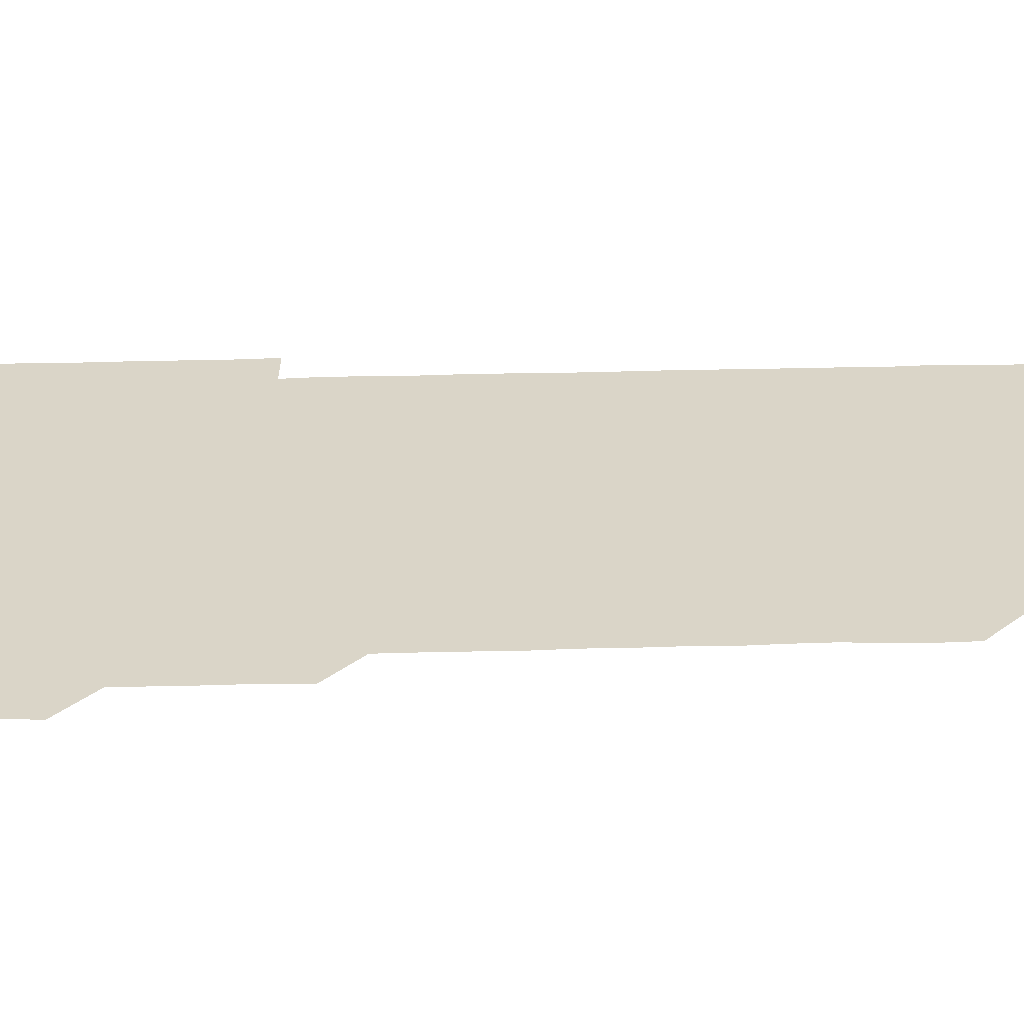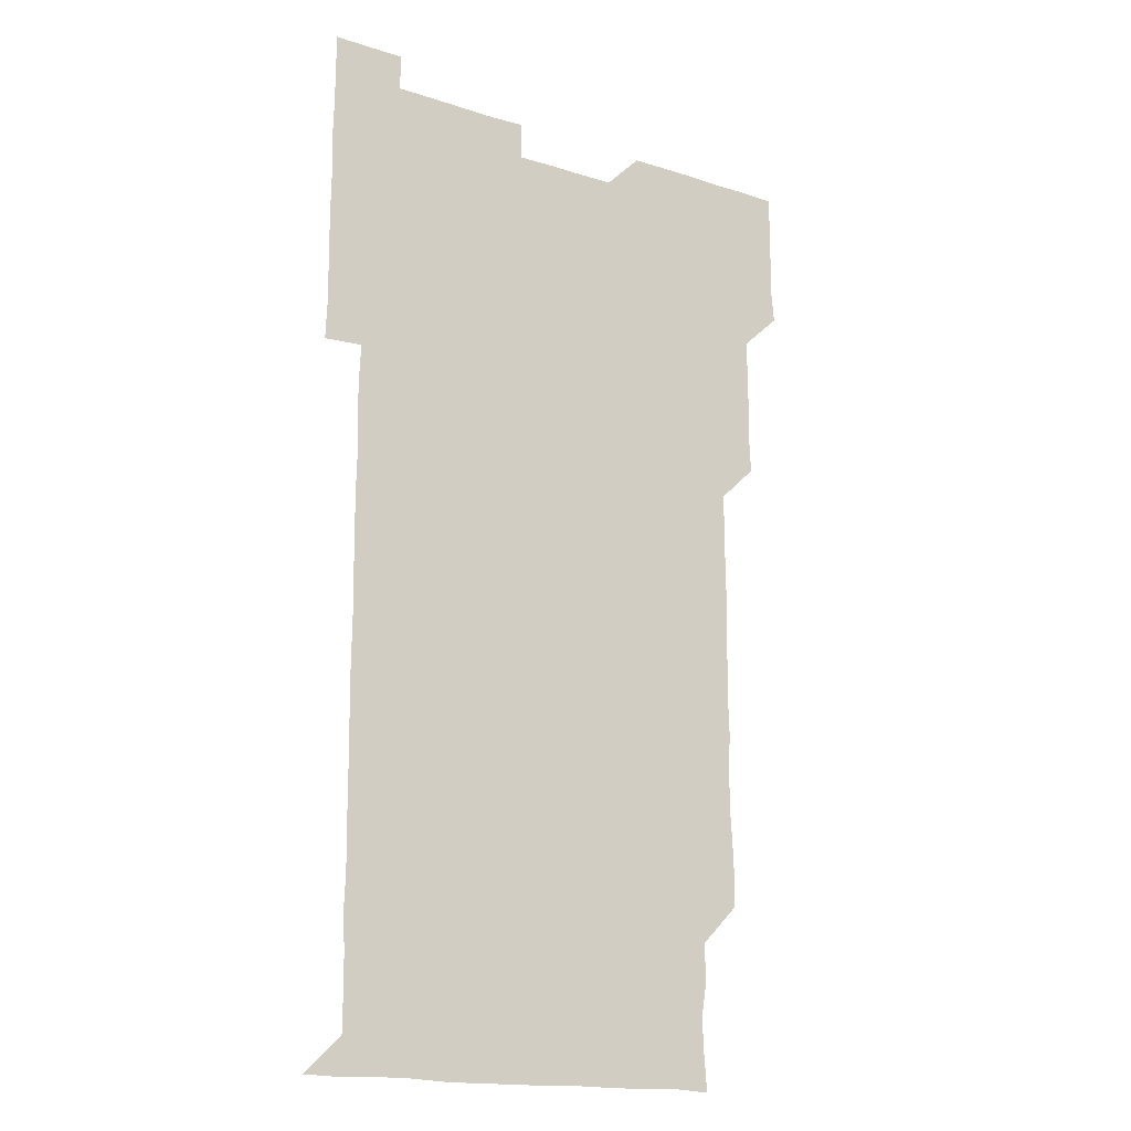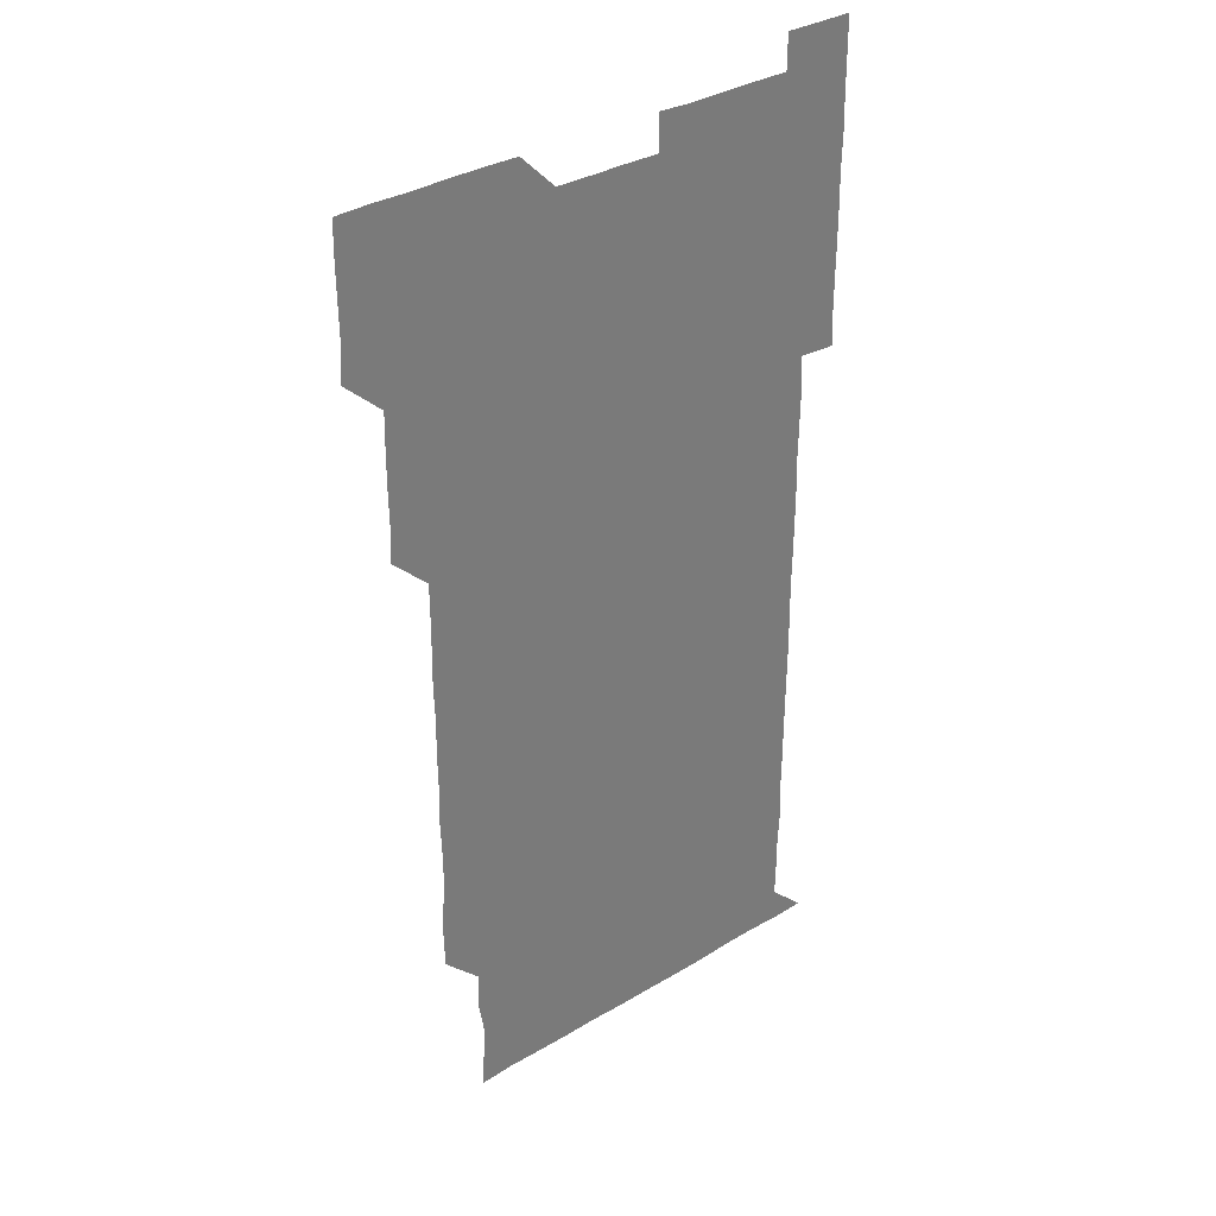
<metadata>
{"format":"obj","ext":"obj","renderer":"f3d","projection":"perspective","resolution":1024,"background":"white","views":[{"elev":29.2,"azim":-92.5,"up":"+Z"},{"elev":-16.9,"azim":147.1,"up":"+Y"},{"elev":33.7,"azim":-39.4,"up":"+Y"}]}
</metadata>
<code>
v 479.8 526.4 0
v 481.1 540.3 0
v 480.9 555.8 0
v 480.8 571.1 0
v 481.1 585.9 0
v 495.3 450.7 0
v 496 465.6 0
v 495.8 480.5 0
v 495.9 495.5 0
v 496.2 511.2 0
v 496.6 526.3 0
v 496.2 541 0
v 496.1 555.9 0
v 496.5 570.5 0
v 495.8 586.3 0
v 510 255.9 0
v 509.6 270.5 0
v 510.2 284.1 0
v 511.2 298.7 0
v 511 314.8 0
v 510.4 329.7 0
v 511 344.9 0
v 510.8 359.9 0
v 511 375.4 0
v 510.5 390.4 0
v 510.8 405.3 0
v 510.9 420.4 0
v 510.9 435.9 0
v 510.8 451 0
v 511.3 466.1 0
v 510.5 480.8 0
v 511 496 0
v 511.1 511 0
v 511.2 525.9 0
v 510.5 541.1 0
v 511.5 555.8 0
v 511.1 570.9 0
v 511 586.1 0
v 525.6 180.6 0
v 526.8 195.4 0
v 527.5 210.4 0
v 525.2 224.9 0
v 525.7 240.1 0
v 526.4 255.9 0
v 527.1 271.4 0
v 526.5 286.8 0
v 526.1 301.4 0
v 526.6 316.2 0
v 526.1 331.2 0
v 526.1 346.1 0
v 526.1 361 0
v 526.3 376.1 0
v 526.2 391.1 0
v 526.1 406.1 0
v 525.9 421 0
v 526.4 436.2 0
v 526 451.1 0
v 526.3 466.1 0
v 525.8 481 0
v 526.4 496.2 0
v 525.9 511 0
v 525.9 526 0
v 526.2 541 0
v 526.1 555.9 0
v 526.1 570.9 0
v 526 586.4 0
v 540.6 181.4 0
v 540 194.2 0
v 541.7 211.8 0
v 540.9 226.2 0
v 540.8 240.9 0
v 541.5 256.3 0
v 541.3 271.3 0
v 541.2 286.2 0
v 541.4 301.4 0
v 541.1 316.1 0
v 540.9 331.1 0
v 541.8 346.8 0
v 541.2 361.1 0
v 541.2 376.1 0
v 541.3 391.2 0
v 541 406 0
v 541.1 421.1 0
v 540.8 435.9 0
v 541.1 451.1 0
v 541.1 466.1 0
v 541.1 481.1 0
v 541.1 496 0
v 541 511 0
v 541.3 526 0
v 541.1 540.9 0
v 541.3 555.5 0
v 540.9 571.1 0
v 540.8 586.4 0
v 555.1 181 0
v 555.9 196.4 0
v 556.4 211.4 0
v 556.4 226.5 0
v 556.5 241.7 0
v 556.3 256.4 0
v 556.1 271.1 0
v 556.2 286.3 0
v 556.1 301.2 0
v 556.1 316.1 0
v 556.1 331.1 0
v 555.8 345.8 0
v 556.1 361.1 0
v 556.1 376.1 0
v 556 391 0
v 556.4 406.4 0
v 556.2 421.1 0
v 556.1 436.1 0
v 556 451 0
v 556.2 466.1 0
v 556.2 481.1 0
v 556.1 496 0
v 556.1 511 0
v 556 526 0
v 556.1 540.9 0
v 556.1 555.8 0
v 556 570.8 0
v 555.5 586.2 0
v 570.2 180.8 0
v 570.7 196.5 0
v 571.8 212 0
v 571.4 226.4 0
v 571.1 241.1 0
v 571.1 256.3 0
v 571.2 271.3 0
v 571 286.1 0
v 571 301 0
v 571.1 316.1 0
v 571.1 331.2 0
v 571.1 346.3 0
v 571.4 361.4 0
v 571.1 376.1 0
v 570.8 390.8 0
v 571.1 406.2 0
v 571 420.9 0
v 571.2 436.3 0
v 571.1 451.1 0
v 571 466 0
v 571 481 0
v 571 496 0
v 571 511 0
v 571.1 526 0
v 571.2 540.8 0
v 571 555.9 0
v 570.6 571.2 0
v 585.8 181 0
v 585.9 194.7 0
v 585.7 211.5 0
v 586.2 226.5 0
v 586.2 241.5 0
v 585.9 255.8 0
v 586.1 271.3 0
v 586 286 0
v 586 301.1 0
v 586.1 316.4 0
v 586.1 331.2 0
v 585.9 345.4 0
v 586 361.5 0
v 586.3 376.3 0
v 586 391.1 0
v 586.1 406.1 0
v 585.8 420.7 0
v 586 436.2 0
v 586 451.1 0
v 586 466 0
v 586 481 0
v 586 496 0
v 586.1 511 0
v 586 526 0
v 586.1 540.9 0
v 586.1 555.9 0
v 585.8 571 0
v 600.6 180.5 0
v 601.2 196 0
v 600.8 211.4 0
v 601.1 226.5 0
v 601.1 241.3 0
v 600.9 255.7 0
v 601 271.4 0
v 601 286 0
v 601.1 301.3 0
v 601 315.9 0
v 601 331 0
v 601.2 346 0
v 601 360.8 0
v 601 376.4 0
v 601 391.1 0
v 601 406.1 0
v 601 421 0
v 601 436 0
v 601.1 451.1 0
v 601.1 466.1 0
v 601 481 0
v 601 496.1 0
v 601.1 511 0
v 601 526 0
v 601 541.1 0
v 601 555.9 0
v 600.9 571.1 0
v 615.7 180.5 0
v 616.3 196.5 0
v 616.1 210.8 0
v 615.8 226.3 0
v 615.9 241.5 0
v 616 256.4 0
v 616 271 0
v 616.1 286.3 0
v 616 301.1 0
v 615.9 316.4 0
v 615.9 330.3 0
v 616 346.5 0
v 616 361.2 0
v 616 375.9 0
v 616 391.2 0
v 616 406 0
v 616 421.2 0
v 616 435.9 0
v 616 451.3 0
v 616 466 0
v 616 481 0
v 616 496 0
v 616 511 0
v 616 526 0
v 616.1 540.8 0
v 616 555.9 0
v 616.2 570.9 0
v 615.9 586.4 0
v 631 180.3 0
v 630.8 196.5 0
v 631.2 211.5 0
v 631 226.2 0
v 630.9 241.2 0
v 630.8 256.3 0
v 631.1 270.6 0
v 630.8 286.6 0
v 630.9 301.3 0
v 630.9 316 0
v 631.1 331.5 0
v 631 346.3 0
v 631 361.2 0
v 631 376 0
v 630.9 391.2 0
v 630.9 406.1 0
v 631 421 0
v 631 436.1 0
v 631 451.1 0
v 630.9 466.1 0
v 630.9 481.1 0
v 631.1 495.9 0
v 630.9 511.1 0
v 631 526 0
v 631 541 0
v 631 555.8 0
v 631 571.1 0
v 630.9 585.8 0
v 646.2 180.3 0
v 645.7 196 0
v 645.8 211.6 0
v 645.8 226.6 0
v 646 241.1 0
v 646.2 255.3 0
v 645.9 271.3 0
v 646 286 0
v 645.7 301.4 0
v 646.1 315.7 0
v 645.8 331.5 0
v 645.9 346.2 0
v 645.8 361.3 0
v 645.9 376.1 0
v 646 391 0
v 645.9 406.1 0
v 645.9 421.2 0
v 646 436 0
v 646 451 0
v 645.9 466.1 0
v 646 481 0
v 645.9 496.1 0
v 646.1 510.9 0
v 645.9 526.1 0
v 645.9 540.9 0
v 646 555.9 0
v 645.9 571.2 0
v 646 585.9 0
v 661.3 181 0
v 661 196.1 0
v 660.6 211.6 0
v 660.7 226.4 0
v 660.8 241.2 0
v 660.7 256.7 0
v 661.1 270.9 0
v 660.8 286.4 0
v 661 301 0
v 660.8 316.5 0
v 661 331.1 0
v 661 346 0
v 660.9 361.1 0
v 660.6 376.3 0
v 660.9 391.1 0
v 660.8 406.1 0
v 660.8 421.2 0
v 660.8 436.1 0
v 660.8 451.1 0
v 660.9 466.1 0
v 660.9 481.1 0
v 660.7 496.2 0
v 660.9 511 0
v 660.9 526 0
v 661 541 0
v 661 556 0
v 661 571 0
v 661 586.1 0
v 676.5 181.1 0
v 676.4 195.4 0
v 675.8 210.9 0
v 675.8 226.1 0
v 675.9 241.2 0
v 675.8 256.1 0
v 675.9 271.1 0
v 675.7 286.3 0
v 675.8 301.2 0
v 675.5 316.4 0
v 675.6 331.3 0
v 675.7 346.1 0
v 675.6 361.2 0
v 675.8 376.1 0
v 676.3 390.9 0
v 675.6 406.2 0
v 676 420.9 0
v 675.6 436.2 0
v 675.9 451.1 0
v 675.8 466.1 0
v 675.9 481.1 0
v 675.8 496.1 0
v 675.5 511.1 0
v 676 526 0
v 675.6 541.2 0
v 675.9 556 0
v 675.9 570.8 0
v 676 586 0
v 676 601 0
v 691.5 180.5 0
v 690.4 196 0
v 690.6 210.5 0
v 690.6 225.6 0
v 691.5 240.2 0
v 690.8 255.3 0
v 691 270.3 0
v 691 285.3 0
v 691.1 300.3 0
v 691.2 315.3 0
v 691.4 330.3 0
v 691.2 345.3 0
v 691 360.5 0
v 691.2 375.7 0
v 691.4 390.6 0
v 691.4 405.4 0
v 691 420.6 0
v 691.3 435.7 0
v 691.5 450.7 0
v 690.6 466.9 0
v 690.8 480.8 0
v 691.3 495.8 0
v 690.6 511.2 0
v 691 526 0
v 690.7 541.1 0
v 690.6 556.1 0
v 690.5 570.8 0
v 690.9 585.8 0
v 691 600.9 0
v 705.8 180.9 0
v 706.9 466.1 0
v 706.4 480.6 0
v 706.4 495.6 0
v 706.5 510.7 0
v 706.5 525.6 0
v 706.2 540.7 0
v 706.6 555.8 0
v 706.2 570.9 0
v 706.1 586 0
v 706.1 601 0
f 10 11 1
f 1 11 2
f 11 12 2
f 2 12 3
f 12 13 3
f 3 13 4
f 13 14 4
f 4 14 5
f 14 15 5
f 28 29 6
f 6 29 7
f 29 30 7
f 7 30 8
f 30 31 8
f 8 31 9
f 31 32 9
f 9 32 10
f 32 33 10
f 10 33 11
f 33 34 11
f 11 34 12
f 34 35 12
f 12 35 13
f 35 36 13
f 13 36 14
f 36 37 14
f 14 37 15
f 37 38 15
f 43 44 16
f 16 44 17
f 44 45 17
f 17 45 18
f 45 46 18
f 18 46 19
f 46 47 19
f 19 47 20
f 47 48 20
f 20 48 21
f 48 49 21
f 21 49 22
f 49 50 22
f 22 50 23
f 50 51 23
f 23 51 24
f 51 52 24
f 24 52 25
f 52 53 25
f 25 53 26
f 53 54 26
f 26 54 27
f 54 55 27
f 27 55 28
f 55 56 28
f 28 56 29
f 56 57 29
f 29 57 30
f 57 58 30
f 30 58 31
f 58 59 31
f 31 59 32
f 59 60 32
f 32 60 33
f 60 61 33
f 33 61 34
f 61 62 34
f 34 62 35
f 62 63 35
f 35 63 36
f 63 64 36
f 36 64 37
f 64 65 37
f 37 65 38
f 65 66 38
f 39 67 40
f 67 68 40
f 40 68 41
f 68 69 41
f 41 69 42
f 69 70 42
f 42 70 43
f 70 71 43
f 43 71 44
f 71 72 44
f 44 72 45
f 72 73 45
f 45 73 46
f 73 74 46
f 46 74 47
f 74 75 47
f 47 75 48
f 75 76 48
f 48 76 49
f 76 77 49
f 49 77 50
f 77 78 50
f 50 78 51
f 78 79 51
f 51 79 52
f 79 80 52
f 52 80 53
f 80 81 53
f 53 81 54
f 81 82 54
f 54 82 55
f 82 83 55
f 55 83 56
f 83 84 56
f 56 84 57
f 84 85 57
f 57 85 58
f 85 86 58
f 58 86 59
f 86 87 59
f 59 87 60
f 87 88 60
f 60 88 61
f 88 89 61
f 61 89 62
f 89 90 62
f 62 90 63
f 90 91 63
f 63 91 64
f 91 92 64
f 64 92 65
f 92 93 65
f 65 93 66
f 93 94 66
f 67 95 68
f 95 96 68
f 68 96 69
f 96 97 69
f 69 97 70
f 97 98 70
f 70 98 71
f 98 99 71
f 71 99 72
f 99 100 72
f 72 100 73
f 100 101 73
f 73 101 74
f 101 102 74
f 74 102 75
f 102 103 75
f 75 103 76
f 103 104 76
f 76 104 77
f 104 105 77
f 77 105 78
f 105 106 78
f 78 106 79
f 106 107 79
f 79 107 80
f 107 108 80
f 80 108 81
f 108 109 81
f 81 109 82
f 109 110 82
f 82 110 83
f 110 111 83
f 83 111 84
f 111 112 84
f 84 112 85
f 112 113 85
f 85 113 86
f 113 114 86
f 86 114 87
f 114 115 87
f 87 115 88
f 115 116 88
f 88 116 89
f 116 117 89
f 89 117 90
f 117 118 90
f 90 118 91
f 118 119 91
f 91 119 92
f 119 120 92
f 92 120 93
f 120 121 93
f 93 121 94
f 121 122 94
f 95 123 96
f 123 124 96
f 96 124 97
f 124 125 97
f 97 125 98
f 125 126 98
f 98 126 99
f 126 127 99
f 99 127 100
f 127 128 100
f 100 128 101
f 128 129 101
f 101 129 102
f 129 130 102
f 102 130 103
f 130 131 103
f 103 131 104
f 131 132 104
f 104 132 105
f 132 133 105
f 105 133 106
f 133 134 106
f 106 134 107
f 134 135 107
f 107 135 108
f 135 136 108
f 108 136 109
f 136 137 109
f 109 137 110
f 137 138 110
f 110 138 111
f 138 139 111
f 111 139 112
f 139 140 112
f 112 140 113
f 140 141 113
f 113 141 114
f 141 142 114
f 114 142 115
f 142 143 115
f 115 143 116
f 143 144 116
f 116 144 117
f 144 145 117
f 117 145 118
f 145 146 118
f 118 146 119
f 146 147 119
f 119 147 120
f 147 148 120
f 120 148 121
f 148 149 121
f 121 149 122
f 123 150 124
f 150 151 124
f 124 151 125
f 151 152 125
f 125 152 126
f 152 153 126
f 126 153 127
f 153 154 127
f 127 154 128
f 154 155 128
f 128 155 129
f 155 156 129
f 129 156 130
f 156 157 130
f 130 157 131
f 157 158 131
f 131 158 132
f 158 159 132
f 132 159 133
f 159 160 133
f 133 160 134
f 160 161 134
f 134 161 135
f 161 162 135
f 135 162 136
f 162 163 136
f 136 163 137
f 163 164 137
f 137 164 138
f 164 165 138
f 138 165 139
f 165 166 139
f 139 166 140
f 166 167 140
f 140 167 141
f 167 168 141
f 141 168 142
f 168 169 142
f 142 169 143
f 169 170 143
f 143 170 144
f 170 171 144
f 144 171 145
f 171 172 145
f 145 172 146
f 172 173 146
f 146 173 147
f 173 174 147
f 147 174 148
f 174 175 148
f 148 175 149
f 175 176 149
f 150 177 151
f 177 178 151
f 151 178 152
f 178 179 152
f 152 179 153
f 179 180 153
f 153 180 154
f 180 181 154
f 154 181 155
f 181 182 155
f 155 182 156
f 182 183 156
f 156 183 157
f 183 184 157
f 157 184 158
f 184 185 158
f 158 185 159
f 185 186 159
f 159 186 160
f 186 187 160
f 160 187 161
f 187 188 161
f 161 188 162
f 188 189 162
f 162 189 163
f 189 190 163
f 163 190 164
f 190 191 164
f 164 191 165
f 191 192 165
f 165 192 166
f 192 193 166
f 166 193 167
f 193 194 167
f 167 194 168
f 194 195 168
f 168 195 169
f 195 196 169
f 169 196 170
f 196 197 170
f 170 197 171
f 197 198 171
f 171 198 172
f 198 199 172
f 172 199 173
f 199 200 173
f 173 200 174
f 200 201 174
f 174 201 175
f 201 202 175
f 175 202 176
f 202 203 176
f 177 204 178
f 204 205 178
f 178 205 179
f 205 206 179
f 179 206 180
f 206 207 180
f 180 207 181
f 207 208 181
f 181 208 182
f 208 209 182
f 182 209 183
f 209 210 183
f 183 210 184
f 210 211 184
f 184 211 185
f 211 212 185
f 185 212 186
f 212 213 186
f 186 213 187
f 213 214 187
f 187 214 188
f 214 215 188
f 188 215 189
f 215 216 189
f 189 216 190
f 216 217 190
f 190 217 191
f 217 218 191
f 191 218 192
f 218 219 192
f 192 219 193
f 219 220 193
f 193 220 194
f 220 221 194
f 194 221 195
f 221 222 195
f 195 222 196
f 222 223 196
f 196 223 197
f 223 224 197
f 197 224 198
f 224 225 198
f 198 225 199
f 225 226 199
f 199 226 200
f 226 227 200
f 200 227 201
f 227 228 201
f 201 228 202
f 228 229 202
f 202 229 203
f 229 230 203
f 204 232 205
f 232 233 205
f 205 233 206
f 233 234 206
f 206 234 207
f 234 235 207
f 207 235 208
f 235 236 208
f 208 236 209
f 236 237 209
f 209 237 210
f 237 238 210
f 210 238 211
f 238 239 211
f 211 239 212
f 239 240 212
f 212 240 213
f 240 241 213
f 213 241 214
f 241 242 214
f 214 242 215
f 242 243 215
f 215 243 216
f 243 244 216
f 216 244 217
f 244 245 217
f 217 245 218
f 245 246 218
f 218 246 219
f 246 247 219
f 219 247 220
f 247 248 220
f 220 248 221
f 248 249 221
f 221 249 222
f 249 250 222
f 222 250 223
f 250 251 223
f 223 251 224
f 251 252 224
f 224 252 225
f 252 253 225
f 225 253 226
f 253 254 226
f 226 254 227
f 254 255 227
f 227 255 228
f 255 256 228
f 228 256 229
f 256 257 229
f 229 257 230
f 257 258 230
f 230 258 231
f 258 259 231
f 232 260 233
f 260 261 233
f 233 261 234
f 261 262 234
f 234 262 235
f 262 263 235
f 235 263 236
f 263 264 236
f 236 264 237
f 264 265 237
f 237 265 238
f 265 266 238
f 238 266 239
f 266 267 239
f 239 267 240
f 267 268 240
f 240 268 241
f 268 269 241
f 241 269 242
f 269 270 242
f 242 270 243
f 270 271 243
f 243 271 244
f 271 272 244
f 244 272 245
f 272 273 245
f 245 273 246
f 273 274 246
f 246 274 247
f 274 275 247
f 247 275 248
f 275 276 248
f 248 276 249
f 276 277 249
f 249 277 250
f 277 278 250
f 250 278 251
f 278 279 251
f 251 279 252
f 279 280 252
f 252 280 253
f 280 281 253
f 253 281 254
f 281 282 254
f 254 282 255
f 282 283 255
f 255 283 256
f 283 284 256
f 256 284 257
f 284 285 257
f 257 285 258
f 285 286 258
f 258 286 259
f 286 287 259
f 260 288 261
f 288 289 261
f 261 289 262
f 289 290 262
f 262 290 263
f 290 291 263
f 263 291 264
f 291 292 264
f 264 292 265
f 292 293 265
f 265 293 266
f 293 294 266
f 266 294 267
f 294 295 267
f 267 295 268
f 295 296 268
f 268 296 269
f 296 297 269
f 269 297 270
f 297 298 270
f 270 298 271
f 298 299 271
f 271 299 272
f 299 300 272
f 272 300 273
f 300 301 273
f 273 301 274
f 301 302 274
f 274 302 275
f 302 303 275
f 275 303 276
f 303 304 276
f 276 304 277
f 304 305 277
f 277 305 278
f 305 306 278
f 278 306 279
f 306 307 279
f 279 307 280
f 307 308 280
f 280 308 281
f 308 309 281
f 281 309 282
f 309 310 282
f 282 310 283
f 310 311 283
f 283 311 284
f 311 312 284
f 284 312 285
f 312 313 285
f 285 313 286
f 313 314 286
f 286 314 287
f 314 315 287
f 288 316 289
f 316 317 289
f 289 317 290
f 317 318 290
f 290 318 291
f 318 319 291
f 291 319 292
f 319 320 292
f 292 320 293
f 320 321 293
f 293 321 294
f 321 322 294
f 294 322 295
f 322 323 295
f 295 323 296
f 323 324 296
f 296 324 297
f 324 325 297
f 297 325 298
f 325 326 298
f 298 326 299
f 326 327 299
f 299 327 300
f 327 328 300
f 300 328 301
f 328 329 301
f 301 329 302
f 329 330 302
f 302 330 303
f 330 331 303
f 303 331 304
f 331 332 304
f 304 332 305
f 332 333 305
f 305 333 306
f 333 334 306
f 306 334 307
f 334 335 307
f 307 335 308
f 335 336 308
f 308 336 309
f 336 337 309
f 309 337 310
f 337 338 310
f 310 338 311
f 338 339 311
f 311 339 312
f 339 340 312
f 312 340 313
f 340 341 313
f 313 341 314
f 341 342 314
f 314 342 315
f 342 343 315
f 316 345 317
f 345 346 317
f 317 346 318
f 346 347 318
f 318 347 319
f 347 348 319
f 319 348 320
f 348 349 320
f 320 349 321
f 349 350 321
f 321 350 322
f 350 351 322
f 322 351 323
f 351 352 323
f 323 352 324
f 352 353 324
f 324 353 325
f 353 354 325
f 325 354 326
f 354 355 326
f 326 355 327
f 355 356 327
f 327 356 328
f 356 357 328
f 328 357 329
f 357 358 329
f 329 358 330
f 358 359 330
f 330 359 331
f 359 360 331
f 331 360 332
f 360 361 332
f 332 361 333
f 361 362 333
f 333 362 334
f 362 363 334
f 334 363 335
f 363 364 335
f 335 364 336
f 364 365 336
f 336 365 337
f 365 366 337
f 337 366 338
f 366 367 338
f 338 367 339
f 367 368 339
f 339 368 340
f 368 369 340
f 340 369 341
f 369 370 341
f 341 370 342
f 370 371 342
f 342 371 343
f 371 372 343
f 343 372 344
f 372 373 344
f 345 374 346
f 364 375 365
f 375 376 365
f 365 376 366
f 376 377 366
f 366 377 367
f 377 378 367
f 367 378 368
f 378 379 368
f 368 379 369
f 379 380 369
f 369 380 370
f 380 381 370
f 370 381 371
f 381 382 371
f 371 382 372
f 382 383 372
f 372 383 373
f 383 384 373

</code>
